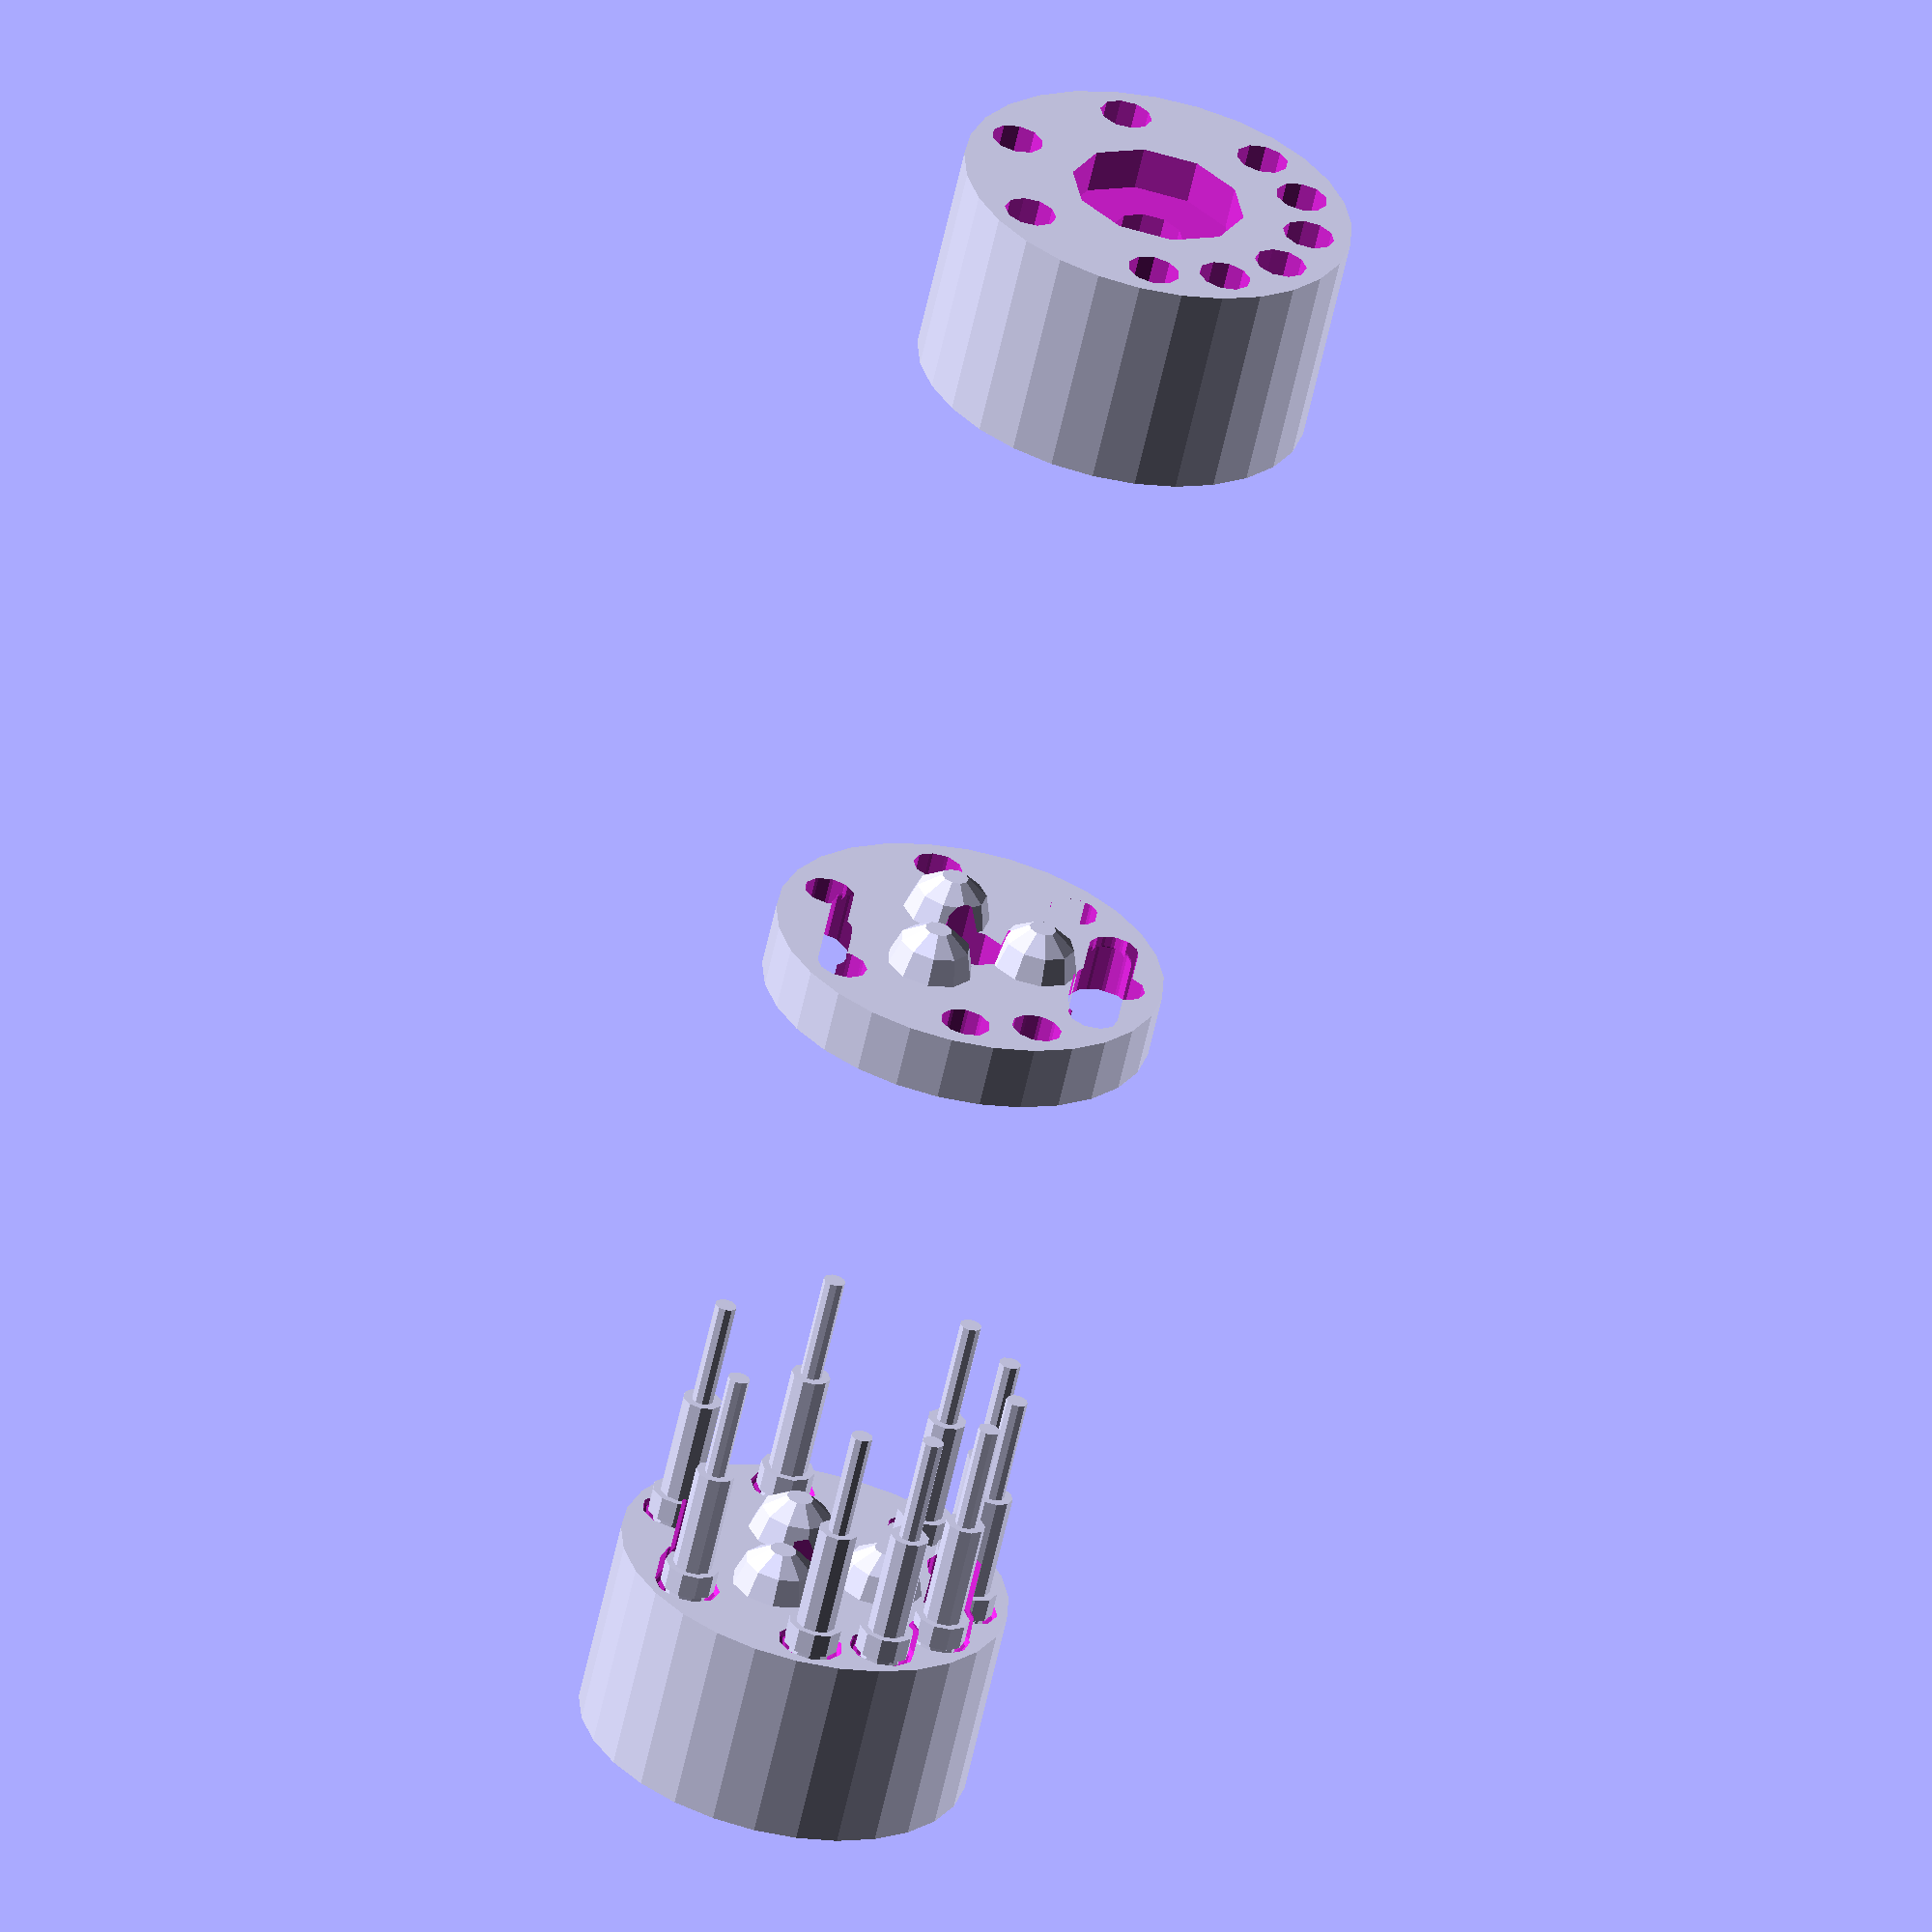
<openscad>
pinClearance = 0.25;
sep = 30;
module x(d) {
    translate([d,0,0]) children();
}
module z(d) {
    translate([0,0,d]) children();
}

module connectorPin(flare = 0.25){
    cylinder(9, 0.9+flare, 0.9, $fn=10);
    z(9) cylinder(0.8+0.3, 1.1+0.15, 1.1+0.15, $fn=10);
    cylinder(9, 0.9, 0.9, $fn=10);
    cylinder(14+1, 0.9, 0.9, $fn=10);
    cylinder(20, 0.5, 0.5, $fn=10);
}


module placePins(){
    pinPosRadius = (15.9-1.8)/2;
    nPins = 13;
    populatedPins = [true, true, true, false, true, false, true, false, true, false, true, true, true];
    for(i = [0:nPins-1]) if(populatedPins[i]) rotate([0,0,360/nPins*i]) x(pinPosRadius) children();
}

module lockSpheres(d=0){
    sr = 2+d;
    n = 3;
    r = 3.0;
    for(i=[1:n]) rotate([0, 0, i*360/n]) x(r) sphere(sr, $fn=10);
}

module centerScrewThreadHole(){
    cylinder(100, 1.5, 1.5);
}

module centerScrewFreeHole(){
    cylinder(100, 1.6, 1.6, $fn=10);
}

module centerScrewHeadHole(){
    cylinder(100, 4, 4, $fn=10);
}

module connectorBottomBody(){
    cylinder(9, 9, 9);
    z(9)lockSpheres();
}

module pinsWithClearance(){
       minkowski(){
            placePins() connectorPin();
            sphere(pinClearance, $fn=10);
        }
}

module connectorBottom(){
    difference(){
        connectorBottomBody();
        pinsWithClearance();
        centerScrewThreadHole();
    }
}

module connectorMiddleBody(){
    z(9.0) cylinder(3,9,9);
    z(9+3)lockSpheres();
}

module connectorMiddle(){
    difference(){
        connectorMiddleBody();
        z(9)lockSpheres(d=0.4);
        pinsWithClearance();
        centerScrewFreeHole();
    }
}

module connectorTopBody(){
    z(9.0+3.0) cylinder(22-12,9,9);
}

module connectorTop(){
    difference(){
        connectorTopBody();
        z(9+3)lockSpheres(d=0.4);
        z(20) centerScrewHeadHole();
        placePins() z(9+6) cylinder(19, 1.2, 1.2, $fn=10);
        pinsWithClearance();   
        centerScrewFreeHole();
    }
}

module connectorAssembly(){
    connectorBottom();
    z(sep)connectorMiddle();
    z(2*sep)connectorTop();
    placePins() connectorPin();
}

connectorAssembly();

//connectorTop();
//connectorMiddle();
//connectorBottom();
//placePins() connectorPin();
</openscad>
<views>
elev=240.7 azim=188.6 roll=192.3 proj=o view=wireframe
</views>
